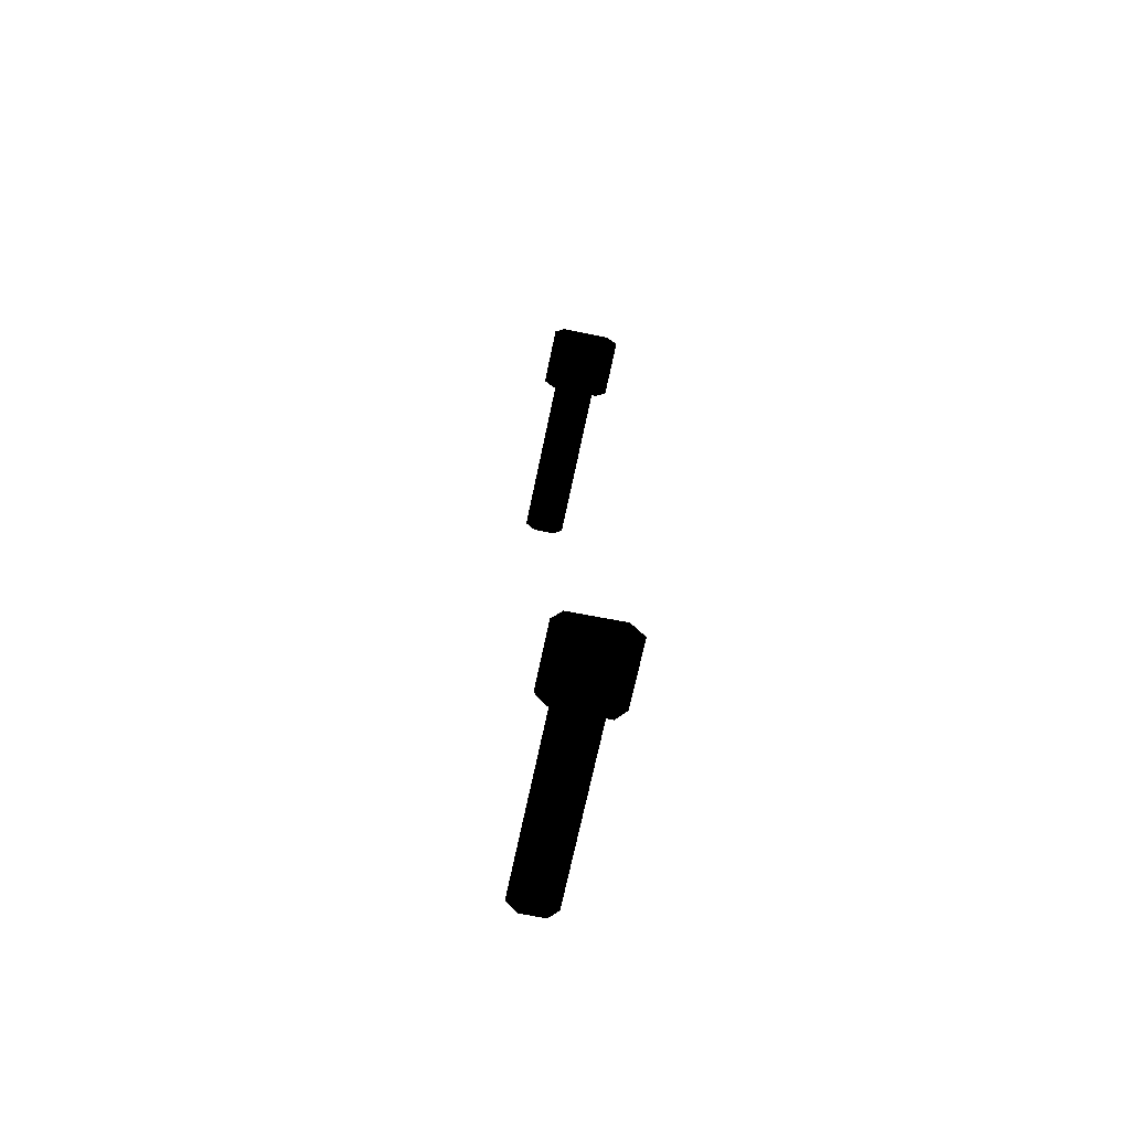
<metadata>
{"format":"obj","ext":"obj","renderer":"f3d","projection":"perspective","resolution":1024,"background":"white","views":[{"elev":-69.2,"azim":-11.8,"up":"+Z"}]}
</metadata>
<code>
v -0.515 0.036 -0.272 0 0 0
v -0.485 0.036 -0.273 0 0 0
v -0.478 0.036 -0.26 0 0 0
v -0.521 0.036 -0.26 0 0 0
v -0.515 0.036 -0.248 0 0 0
v -0.485 0.036 -0.247 0 0 0
v -0.485 0 -0.273 0 0 0
v -0.515 0 -0.272 0 0 0
v -0.521 0 -0.26 0 0 0
v -0.478 0 -0.26 0 0 0
v -0.485 0 -0.247 0 0 0
v -0.515 0 -0.248 0 0 0
v -0.485 0.036 0.273 0 0 0
v -0.515 0.036 0.272 0 0 0
v -0.478 0.036 0.26 0 0 0
v -0.521 0.036 0.26 0 0 0
v -0.515 0.036 0.248 0 0 0
v -0.485 0.036 0.247 0 0 0
v -0.515 0 0.272 0 0 0
v -0.485 0 0.273 0 0 0
v -0.521 0 0.26 0 0 0
v -0.478 0 0.26 0 0 0
v -0.485 0 0.247 0 0 0
v -0.515 0 0.248 0 0 0
v -0.478 0.036 0.26 0 0 0
v -0.478 0 0.26 0 0 0
v -0.485 0 0.273 0 0 0
v -0.485 0 0.247 0 0 0
v -0.485 0.036 0.273 0 0 0
v -0.485 0.036 0.247 0 0 0
v -0.515 0 0.272 0 0 0
v -0.515 0 0.248 0 0 0
v -0.515 0.036 0.272 0 0 0
v -0.515 0.036 0.248 0 0 0
v -0.521 0 0.26 0 0 0
v -0.521 0.036 0.26 0 0 0
v -0.478 0 -0.26 0 0 0
v -0.478 0.036 -0.26 0 0 0
v -0.485 0 -0.273 0 0 0
v -0.485 0 -0.247 0 0 0
v -0.485 0.036 -0.273 0 0 0
v -0.485 0.036 -0.247 0 0 0
v -0.515 0 -0.272 0 0 0
v -0.515 0 -0.248 0 0 0
v -0.515 0.036 -0.272 0 0 0
v -0.515 0.036 -0.248 0 0 0
v -0.521 0 -0.26 0 0 0
v -0.521 0.036 -0.26 0 0 0
v -0.507 0.142 0.25 0 0 0
v -0.513 0.142 0.26 0 0 0
v -0.513 0 0.26 0 0 0
v -0.507 0.142 0.269 0 0 0
v -0.507 0 0.25 0 0 0
v -0.507 0 0.269 0 0 0
v -0.493 0.142 0.25 0 0 0
v -0.493 0.142 0.269 0 0 0
v -0.493 0 0.25 0 0 0
v -0.493 0 0.269 0 0 0
v -0.487 0.142 0.26 0 0 0
v -0.487 0 0.26 0 0 0
v -0.513 0.142 -0.26 0 0 0
v -0.507 0.142 -0.25 0 0 0
v -0.513 0 -0.26 0 0 0
v -0.507 0.142 -0.269 0 0 0
v -0.507 0 -0.25 0 0 0
v -0.507 0 -0.269 0 0 0
v -0.493 0.142 -0.25 0 0 0
v -0.493 0.142 -0.269 0 0 0
v -0.493 0 -0.25 0 0 0
v -0.493 0 -0.269 0 0 0
v -0.487 0.142 -0.26 0 0 0
v -0.487 0 -0.26 0 0 0
f 1 3 2
f 4 3 1
f 5 3 4
f 6 3 5
f 7 9 8
f 10 9 7
f 11 9 10
f 12 9 11
f 13 15 14
f 14 15 16
f 16 15 17
f 17 15 18
f 19 21 20
f 20 21 22
f 22 21 23
f 23 21 24
f 25 27 26
f 26 28 25
f 29 27 25
f 25 28 30
f 29 31 27
f 28 32 30
f 33 31 29
f 30 32 34
f 33 35 31
f 32 35 34
f 36 35 33
f 34 35 36
f 37 39 38
f 38 40 37
f 38 39 41
f 42 40 38
f 39 43 41
f 42 44 40
f 41 43 45
f 46 44 42
f 43 47 45
f 46 47 44
f 45 47 48
f 48 47 46
f 49 51 50
f 50 51 52
f 53 51 49
f 52 51 54
f 49 55 53
f 54 56 52
f 53 55 57
f 58 56 54
f 59 57 55
f 56 58 59
f 60 57 59
f 59 58 60
f 61 63 62
f 64 63 61
f 62 63 65
f 66 63 64
f 65 67 62
f 64 68 66
f 69 67 65
f 66 68 70
f 67 69 71
f 71 70 68
f 71 69 72
f 72 70 71

</code>
